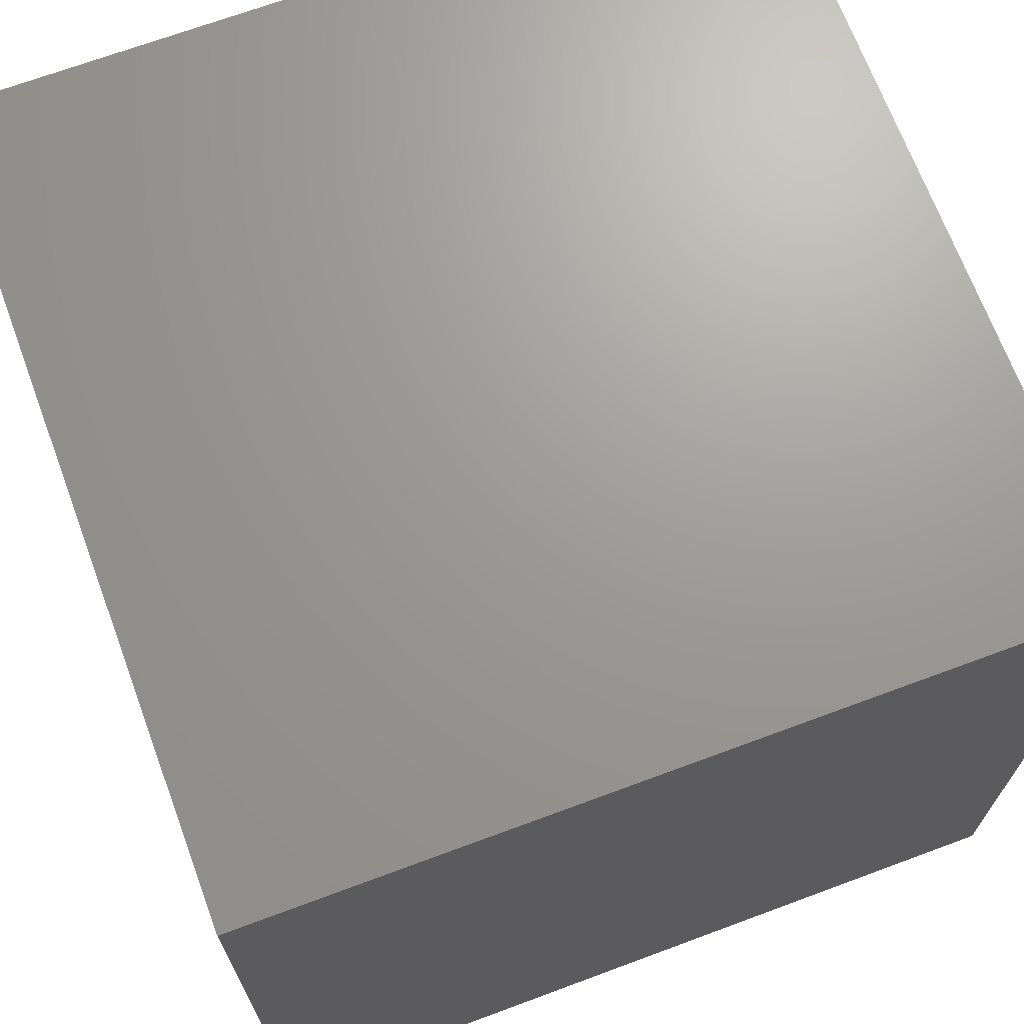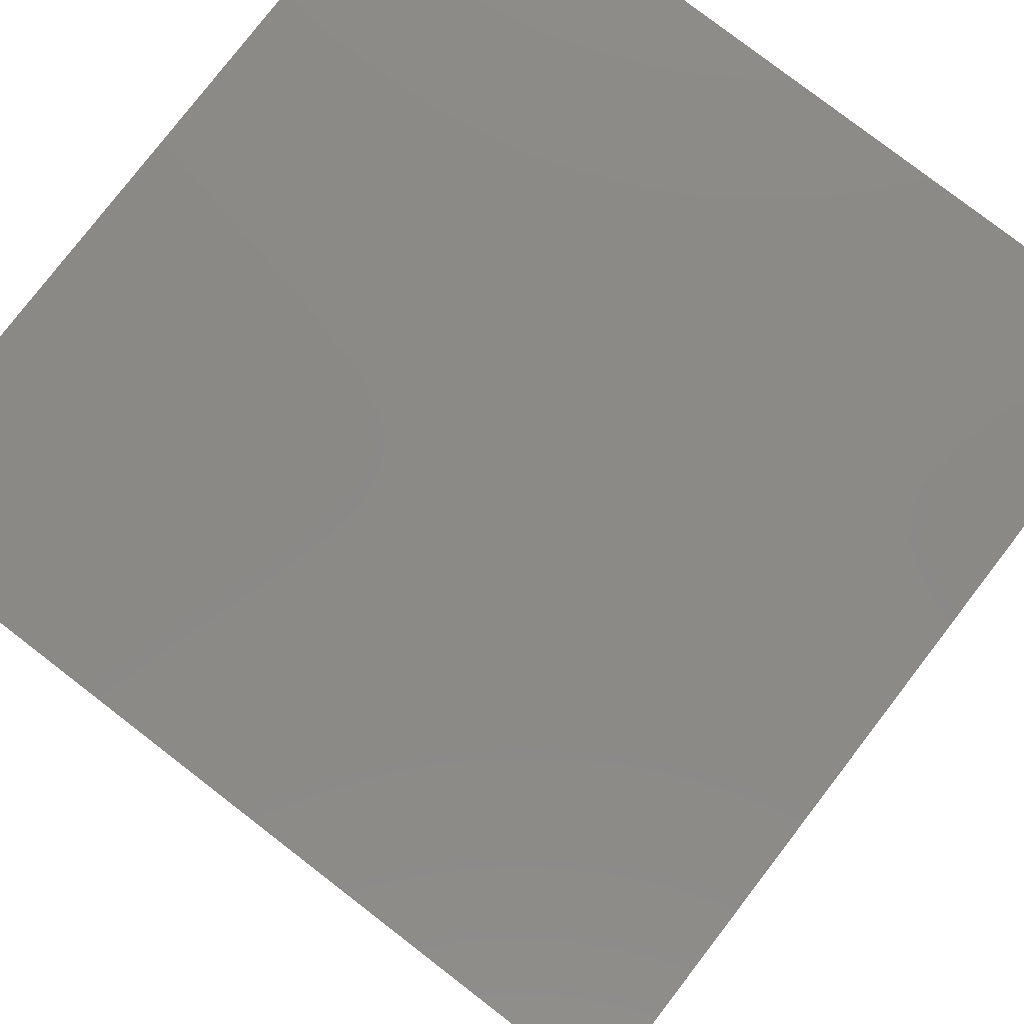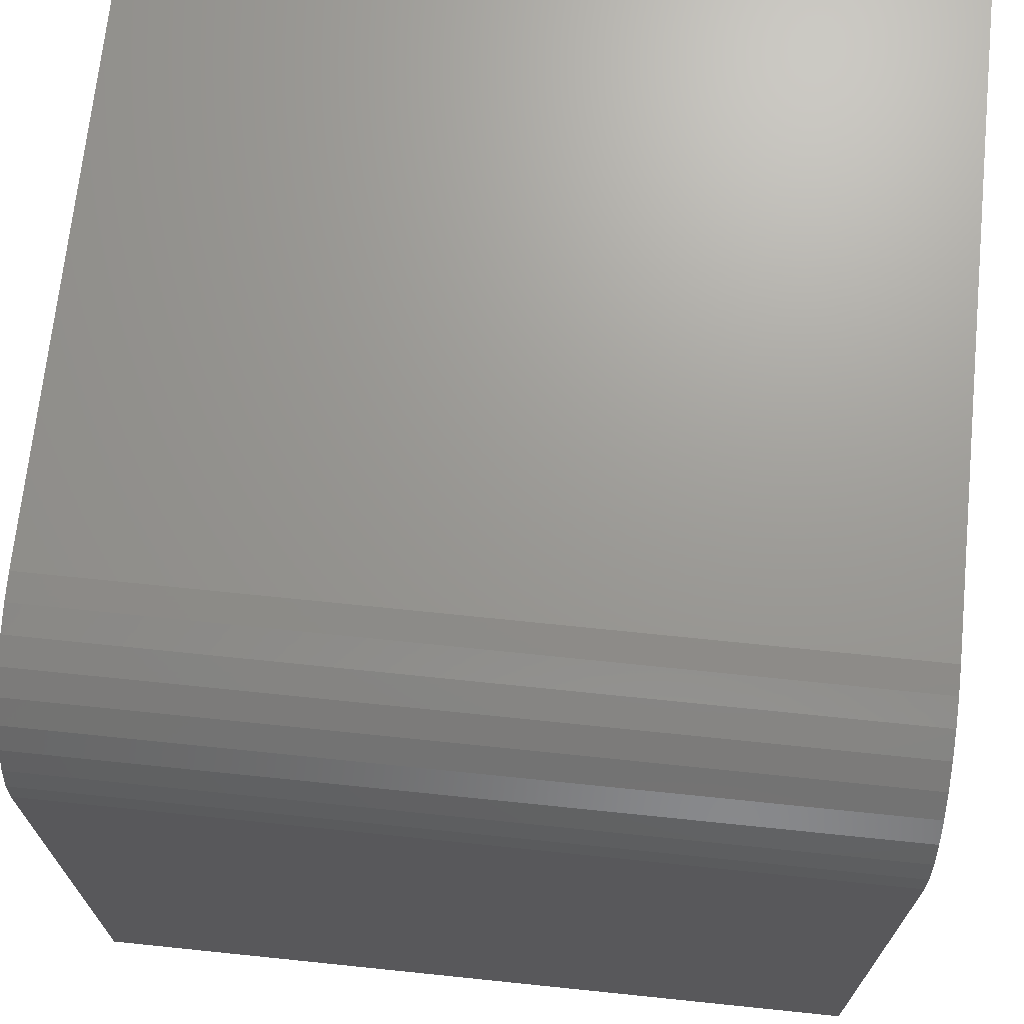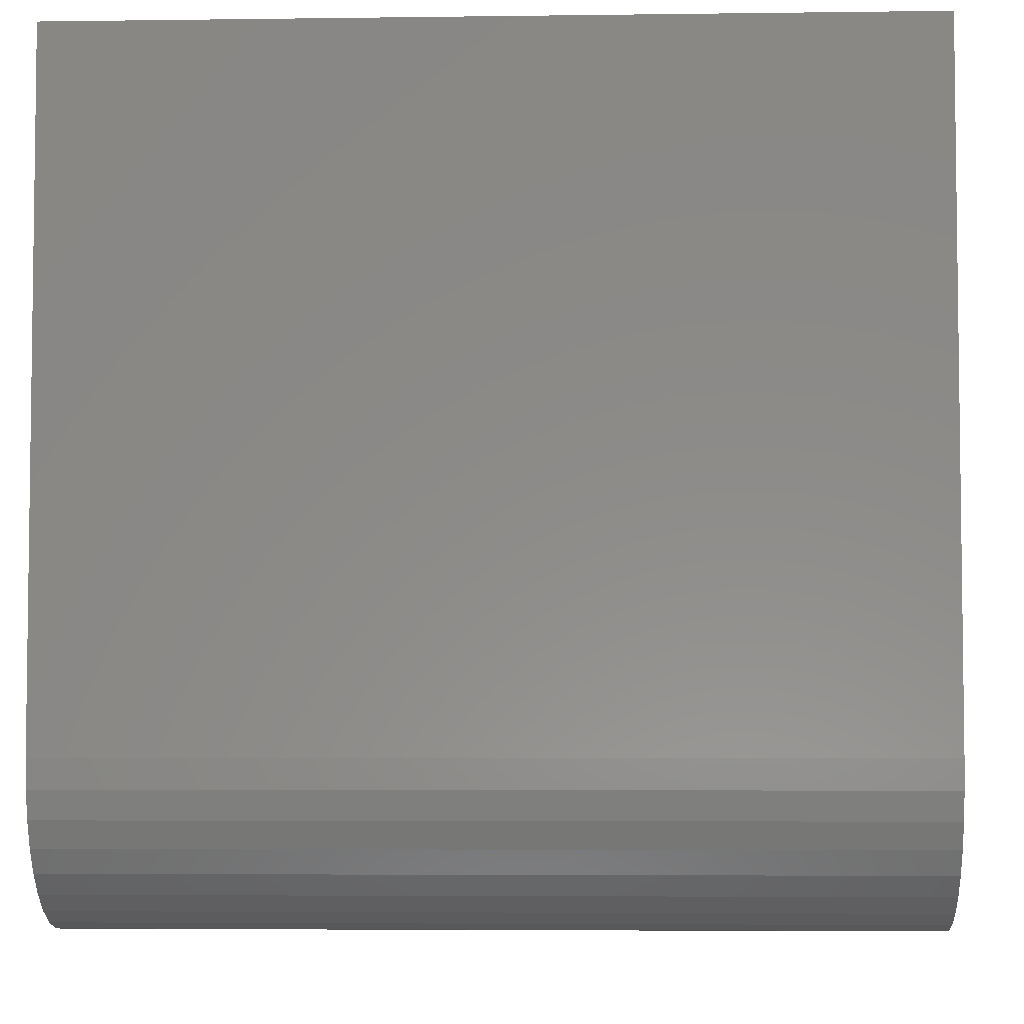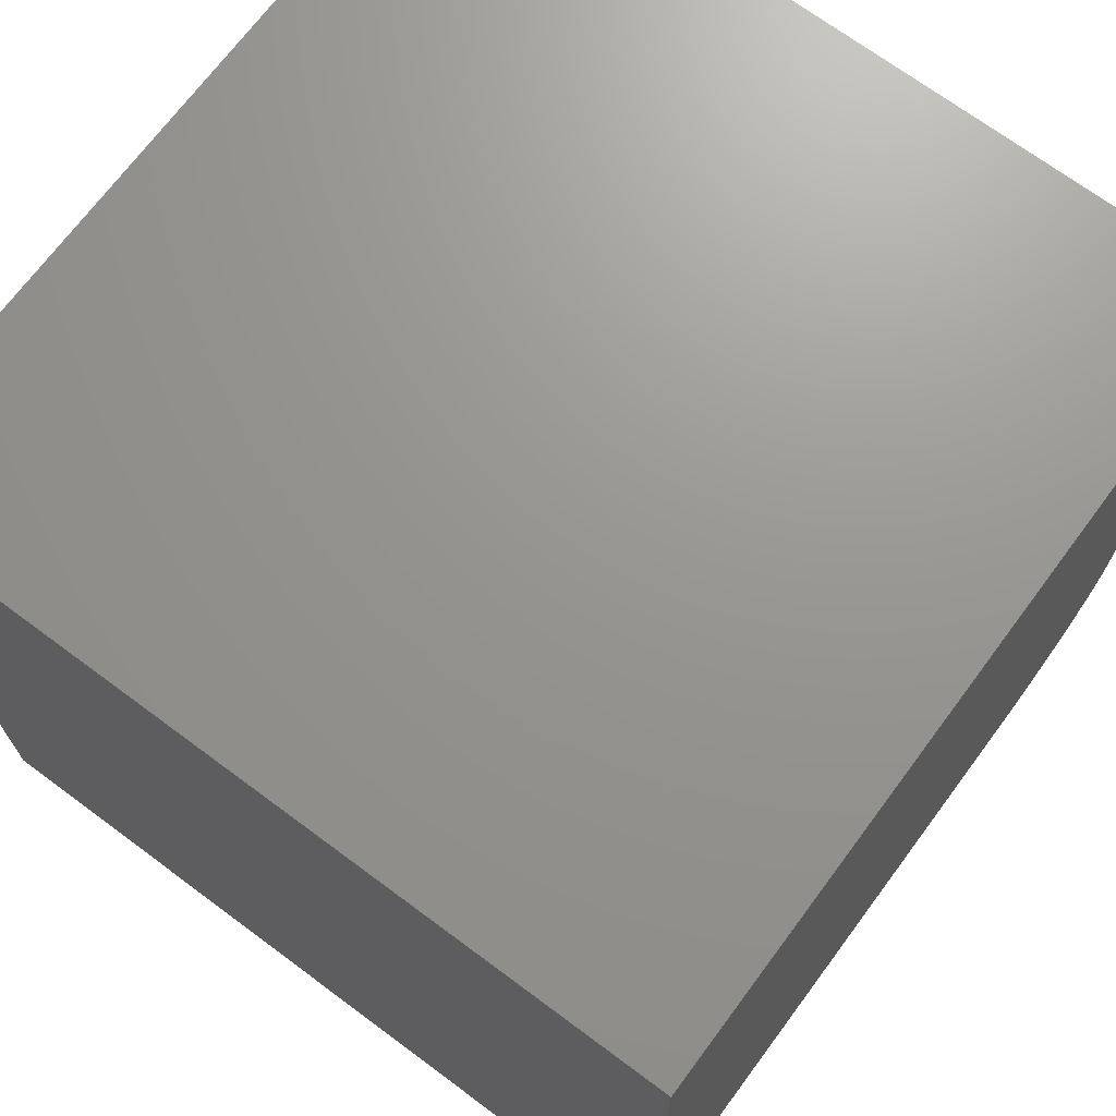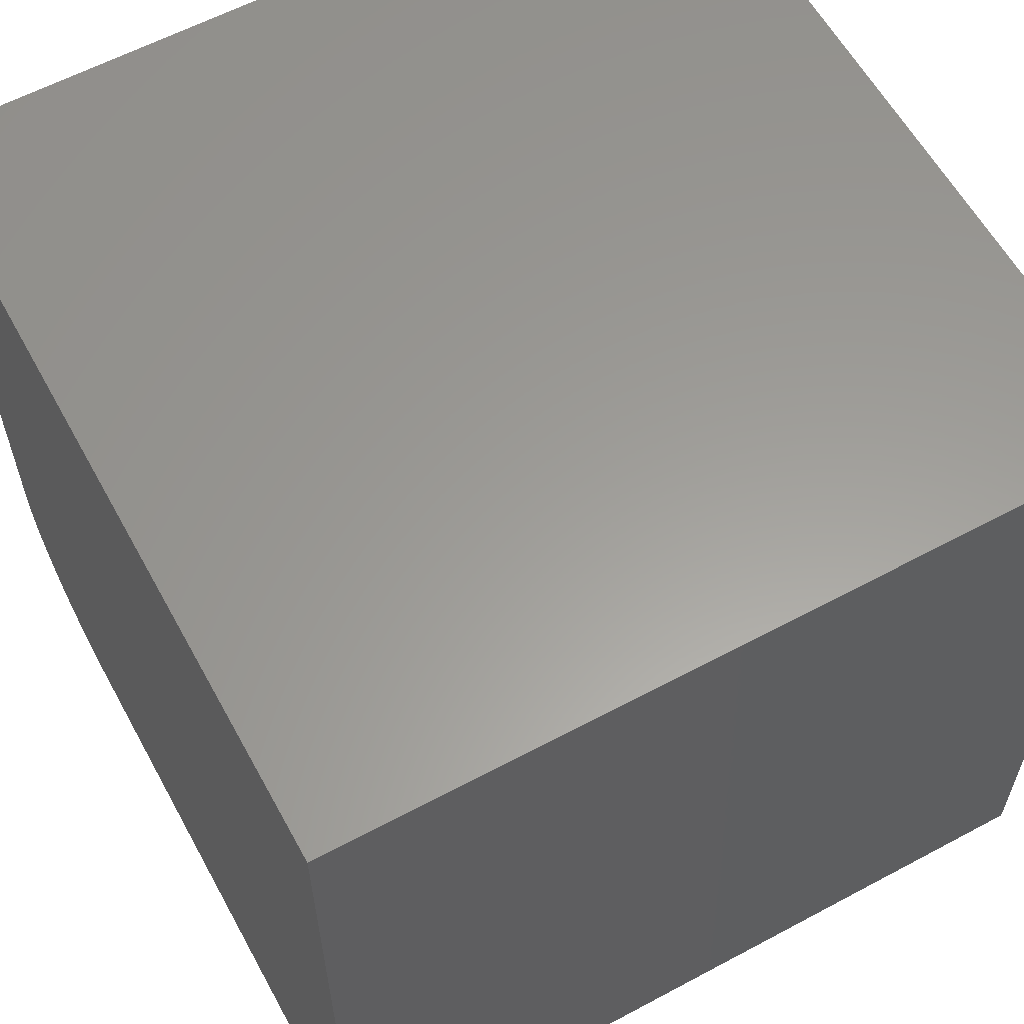
<metadata>
{"format":"stl","ext":"stl","renderer":"f3d","projection":"perspective","resolution":1024,"background":"white","views":[{"elev":69.2,"azim":159.6,"up":"+Y"},{"elev":79.4,"azim":-142.4,"up":"+Y"},{"elev":69.6,"azim":5.9,"up":"+Z"},{"elev":-4.8,"azim":2.5,"up":"+Y"},{"elev":70.5,"azim":-143.4,"up":"+Y"},{"elev":60.2,"azim":151.3,"up":"+Y"}]}
</metadata>
<code>
# stl→obj: 28 verts, 48 faces
v 0 10 0
v 0 4.337e-16 0
v 0 10 10
v 0 4.337e-16 8.049
v 0 1.284 9.882
v 0 1.612 9.97
v 0 1.951 10
v 0 0.02964 8.388
v 0 0.1177 8.716
v 0 0.2614 9.024
v 0 0.4565 9.303
v 0 0.697 9.543
v 0 0.9756 9.739
v 10 1.951 10
v 10 10 10
v 10 4.337e-16 0
v 10 10 0
v 10 4.337e-16 8.049
v 10 1.612 9.97
v 10 1.284 9.882
v 10 0.9756 9.739
v 10 0.697 9.543
v 10 0.4565 9.303
v 10 0.2614 9.024
v 10 0.1177 8.716
v 10 0.02964 8.388
v 0 0 8.049
v 10 0 8.049
f 1 2 3
f 3 2 4
f 5 6 4
f 4 6 7
f 4 7 3
f 4 8 5
f 5 8 9
f 5 9 10
f 10 11 5
f 5 11 12
f 5 12 13
f 14 15 7
f 7 15 3
f 16 17 18
f 18 17 15
f 15 14 18
f 18 14 19
f 18 19 20
f 20 21 18
f 18 21 22
f 18 22 23
f 23 24 18
f 18 24 25
f 18 25 26
f 1 17 2
f 2 17 16
f 15 17 3
f 3 17 1
f 4 2 18
f 18 2 16
f 14 7 6
f 14 6 19
f 19 6 5
f 19 5 20
f 20 5 13
f 20 13 21
f 21 13 12
f 21 12 22
f 22 12 11
f 22 11 23
f 23 11 10
f 23 10 24
f 24 10 9
f 24 9 25
f 25 9 8
f 25 8 26
f 26 8 27
f 26 27 28

</code>
